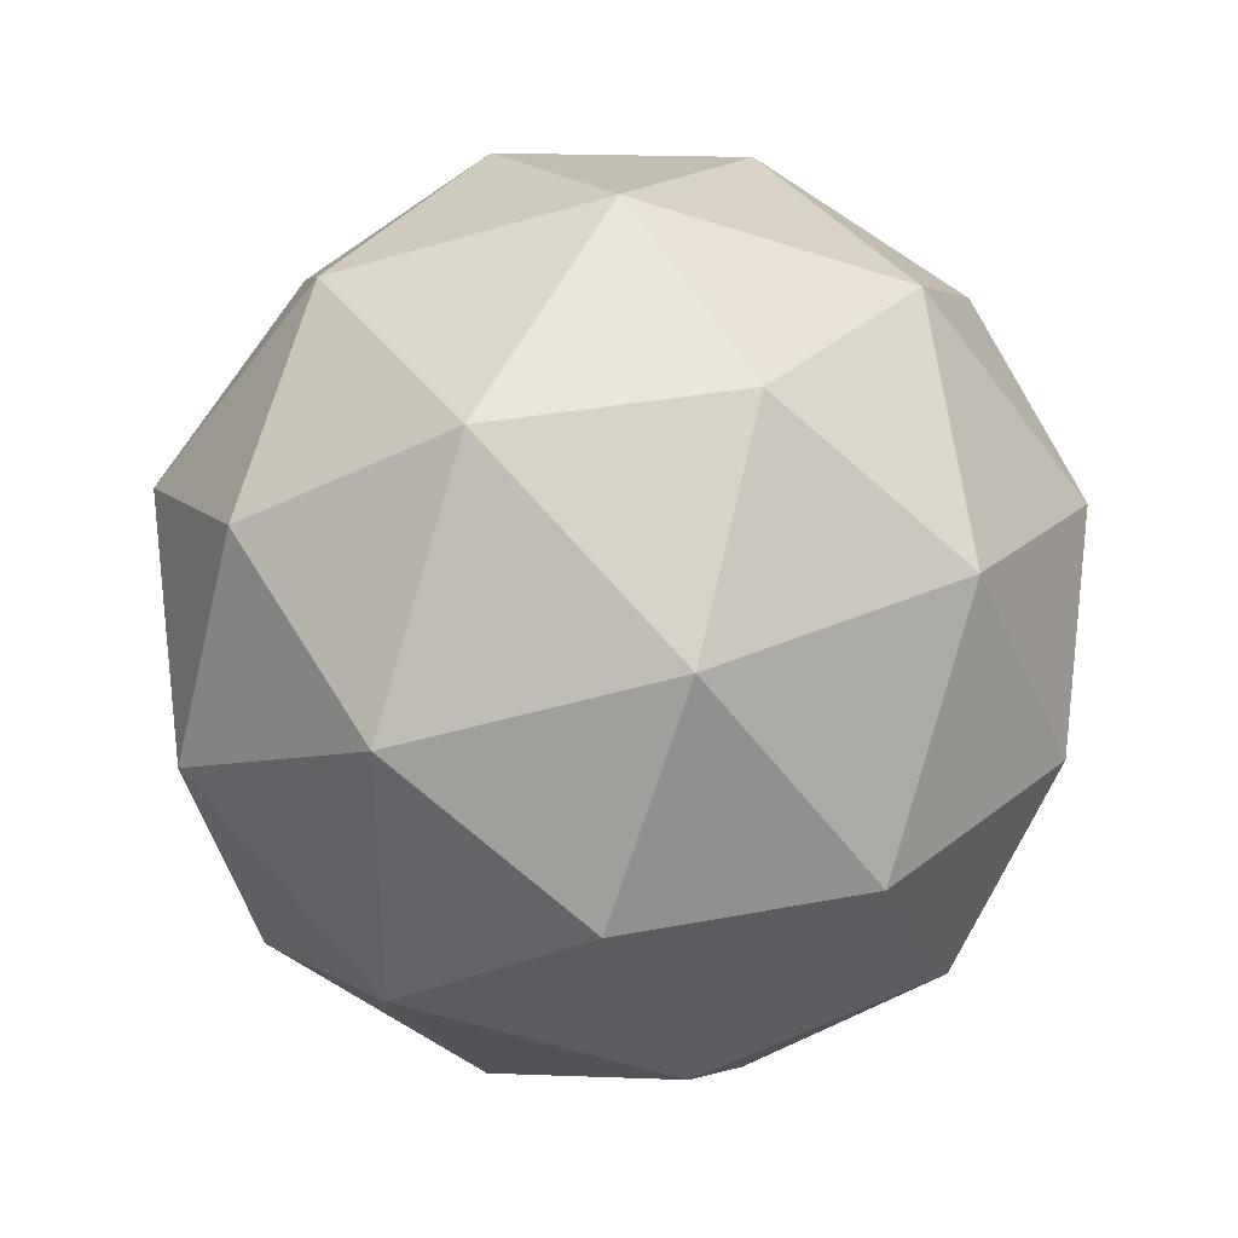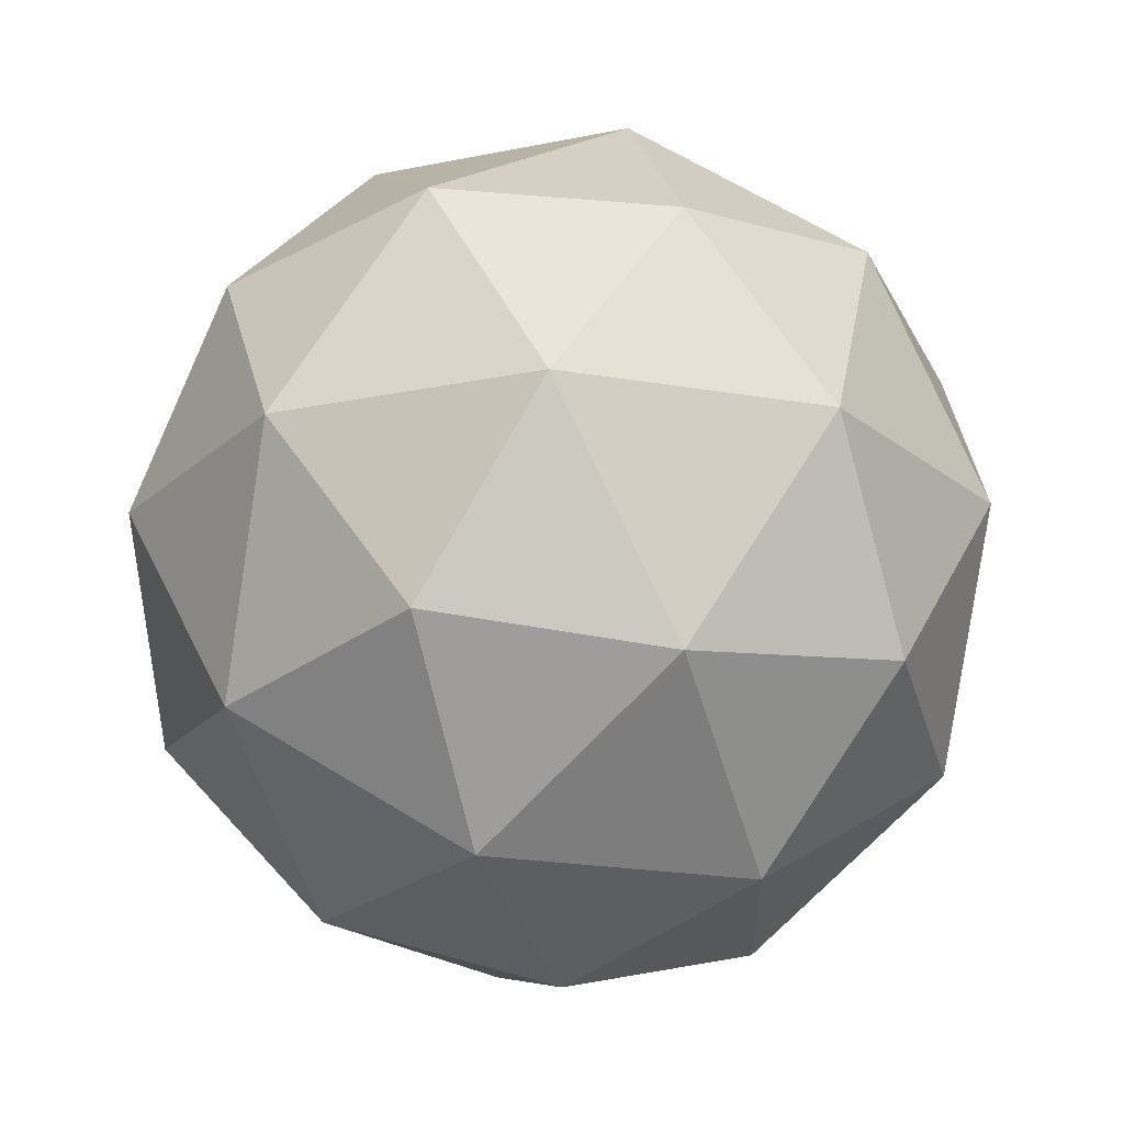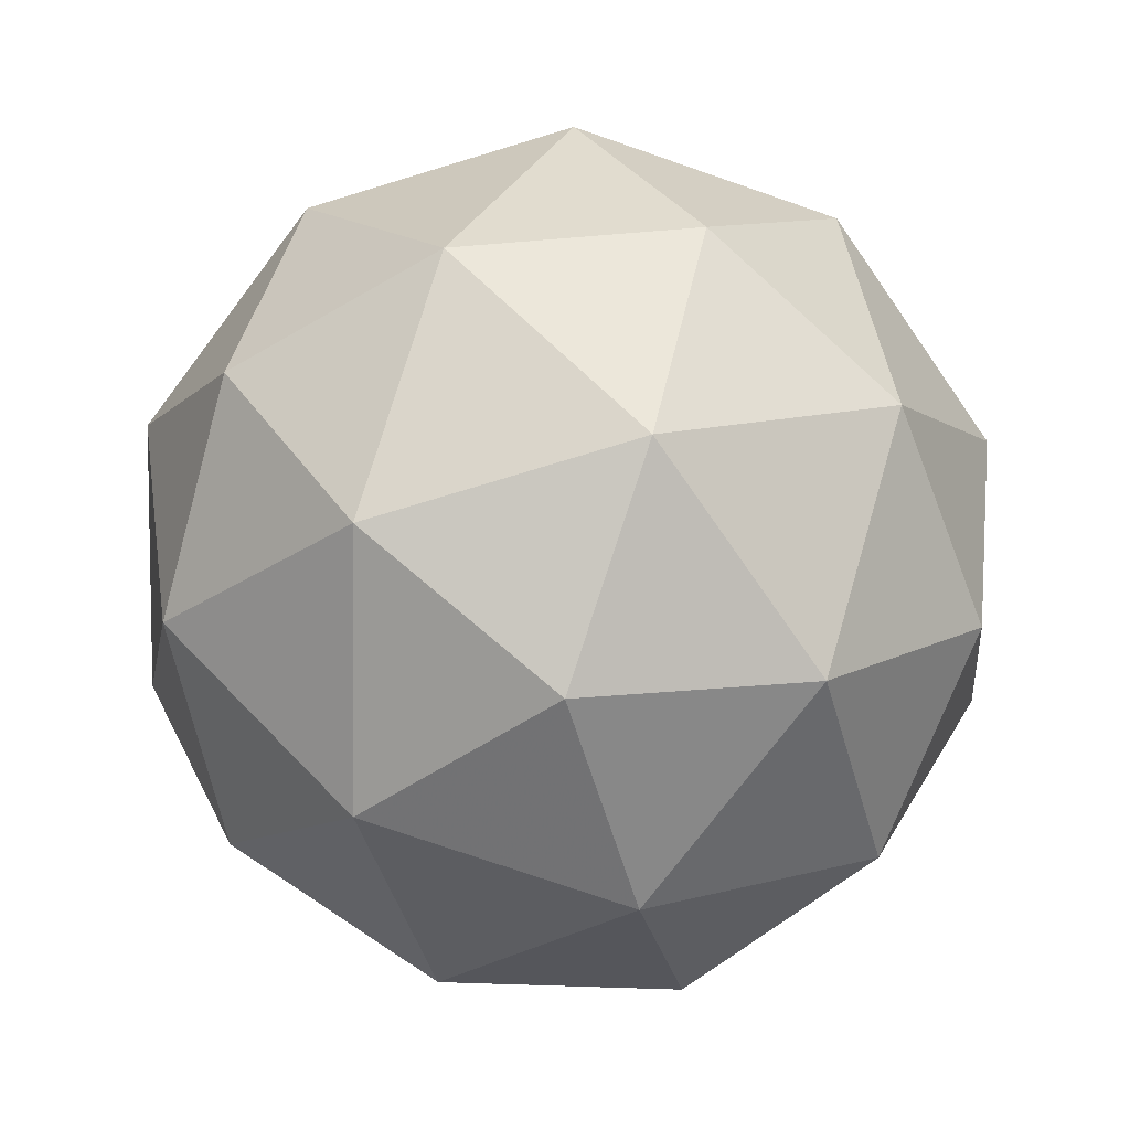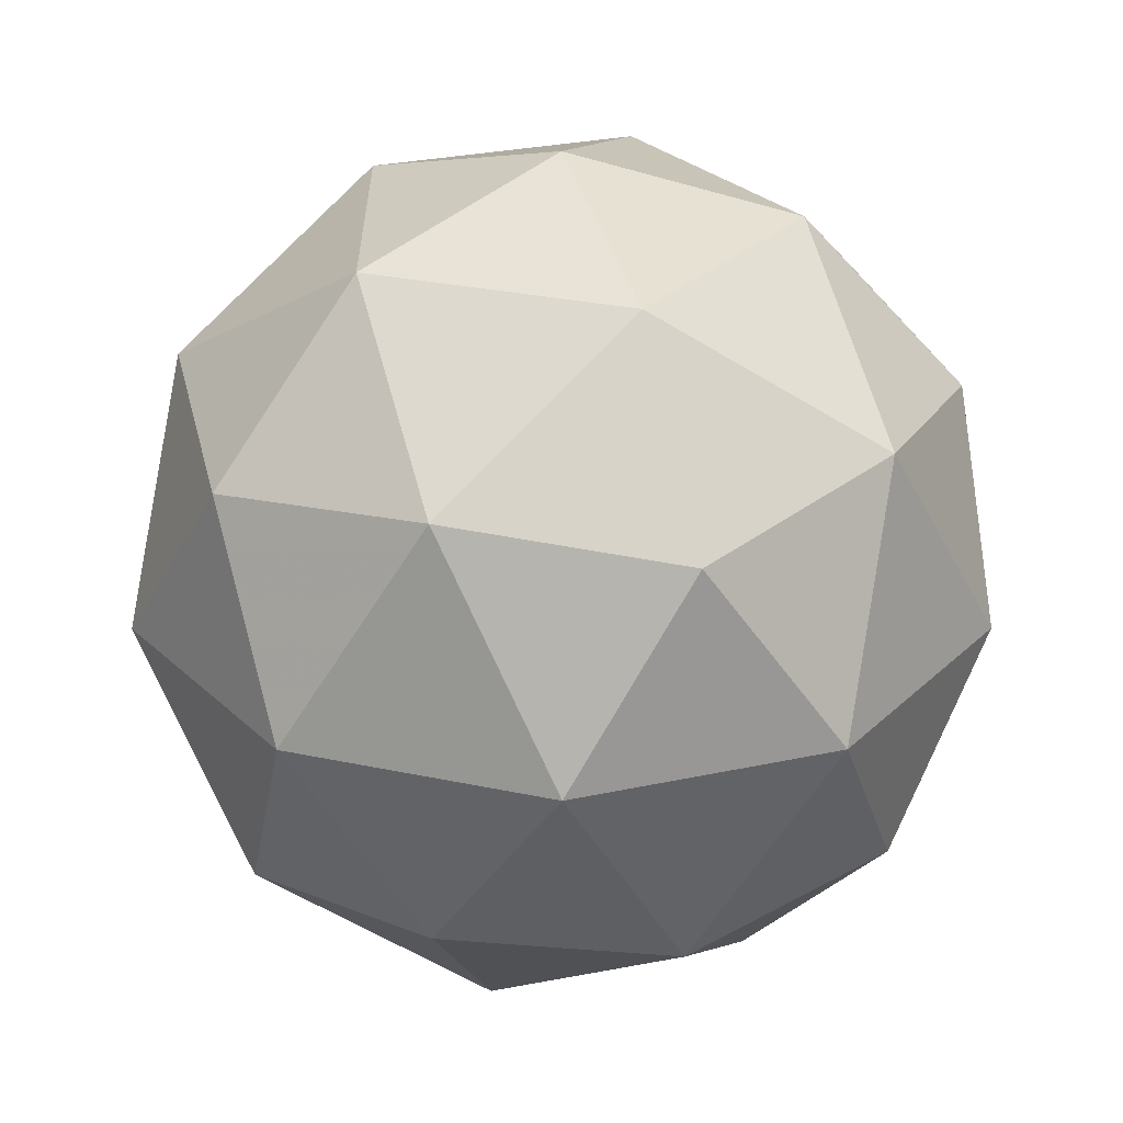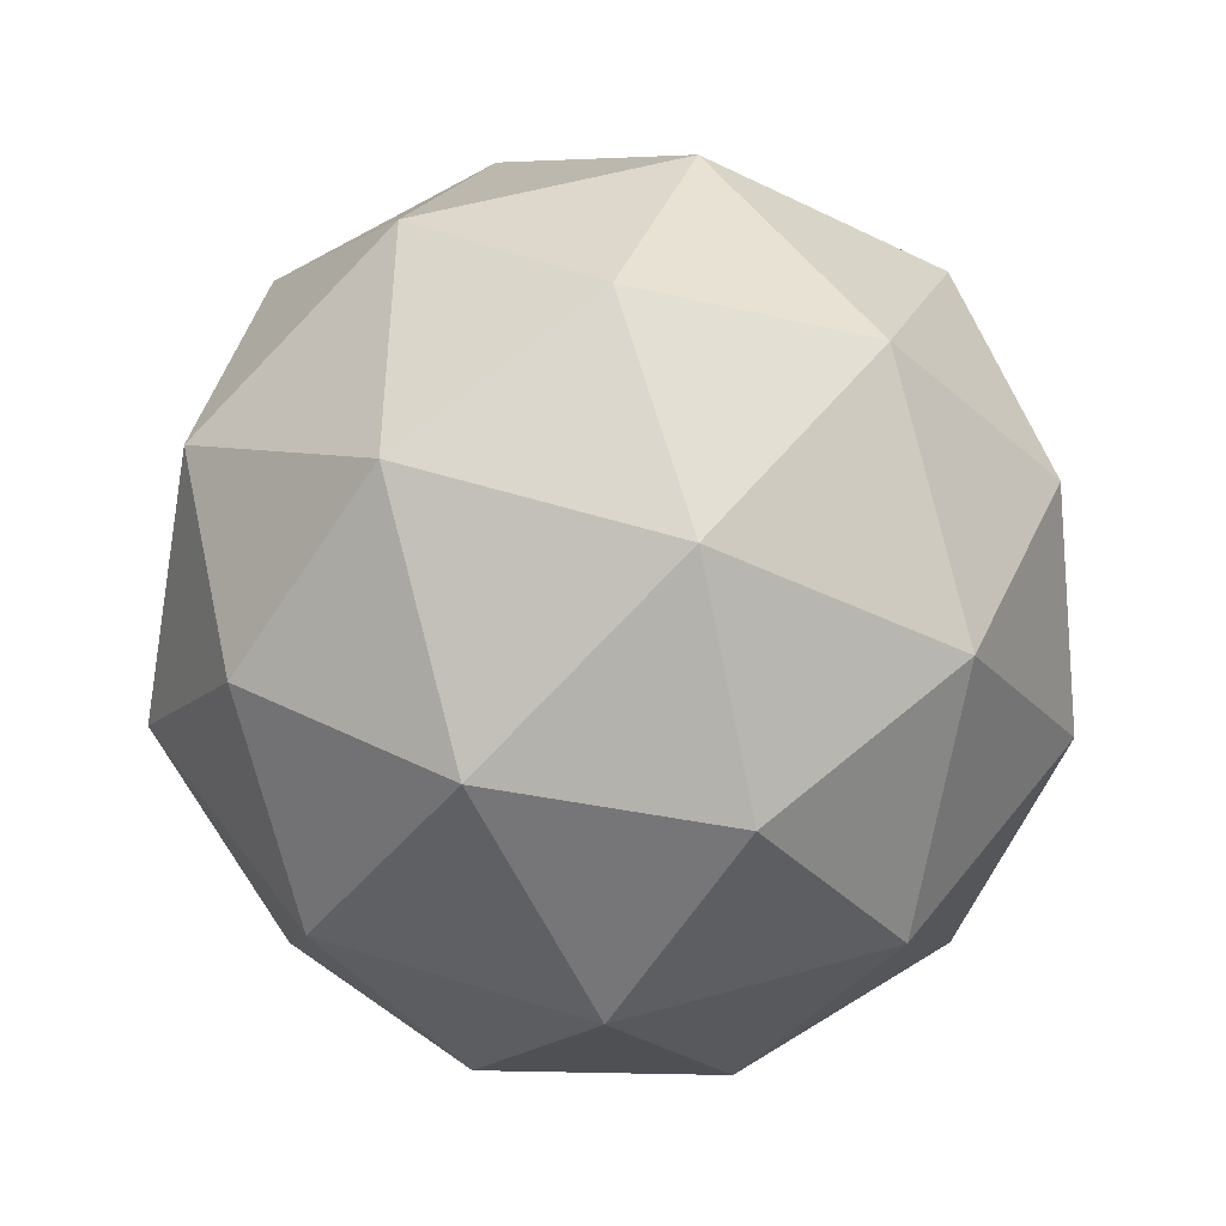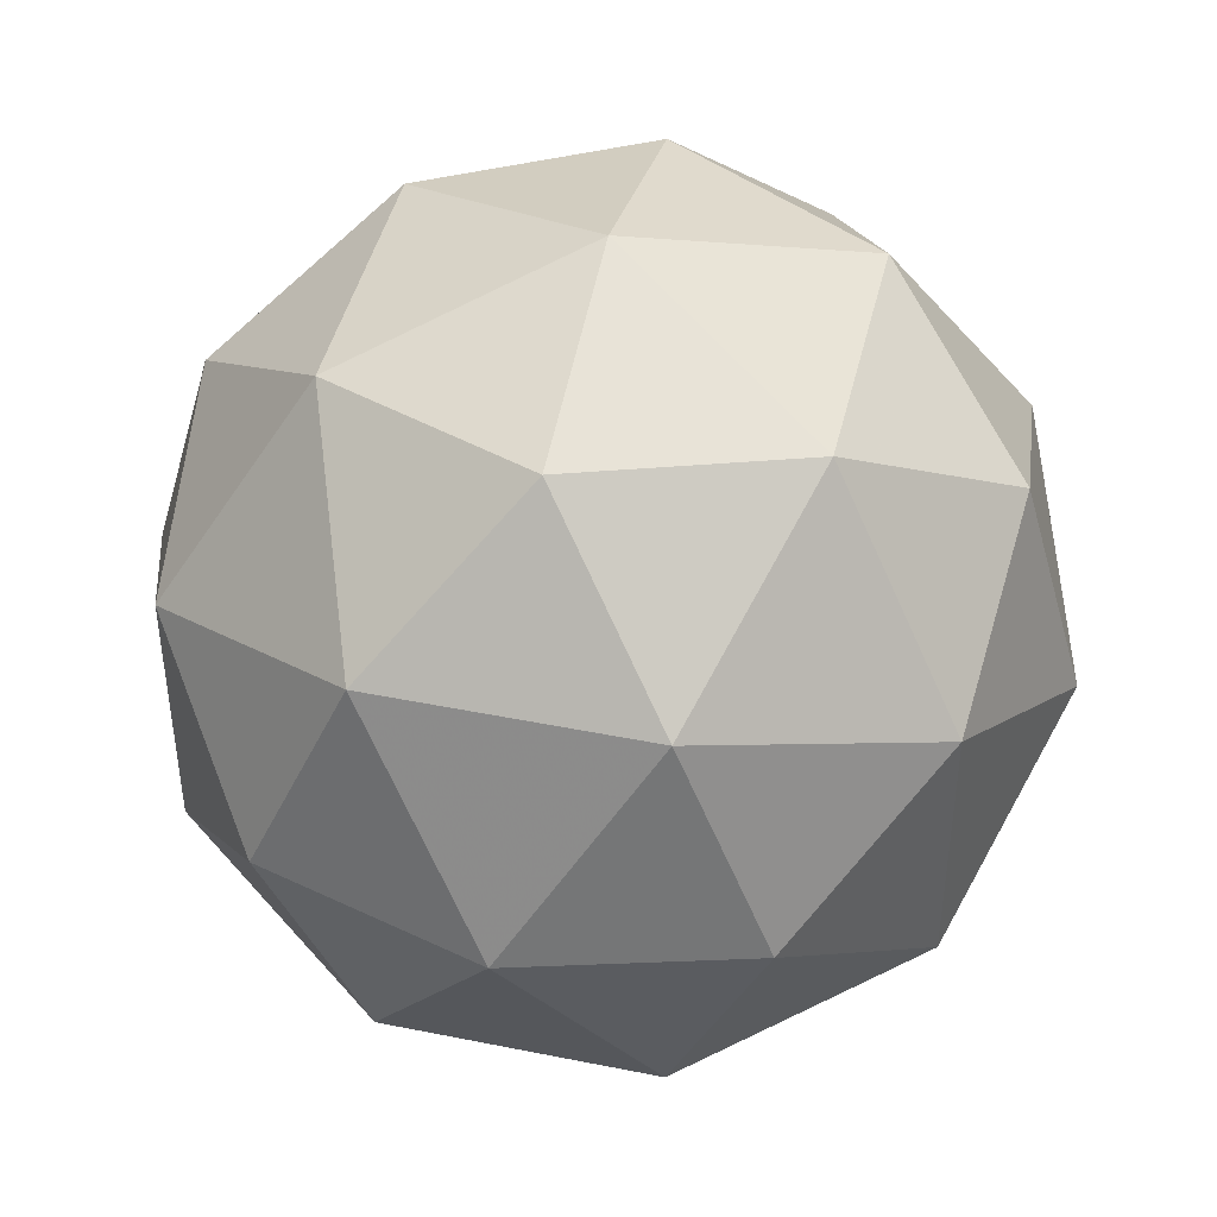
<metadata>
{"format":"obj","ext":"obj","renderer":"f3d","projection":"perspective","resolution":1024,"background":"white","views":[{"elev":35.9,"azim":118.3,"up":"+Z"},{"elev":-22.5,"azim":-70.5,"up":"+Y"},{"elev":-74.8,"azim":-109.1,"up":"+Y"},{"elev":28.6,"azim":-144.1,"up":"+Y"},{"elev":52.1,"azim":-71.1,"up":"+Y"},{"elev":44.8,"azim":161.5,"up":"+Z"}]}
</metadata>
<code>
g AVFR-i8-g129-s1374
v 7637 -2281 101.3
v 7726 -2250 166.2
v 7603 -2250 206.3
v 7789 -2165 211.7
v 7815 -2182 101.3
v 7526 -2250 101.3
v 7603 -2250 -3.736
v 7726 -2250 36.37
v 7836 -2071 166.2
v 7579 -2165 279.9
v 7692 -2182 271.2
v 7637 -2071 311.3
v 7449 -2165 101.3
v 7492 -2182 206.3
v 7437 -2071 166.2
v 7579 -2165 -77.37
v 7492 -2182 -3.737
v 7513 -2071 -68.63
v 7789 -2165 -9.139
v 7692 -2182 -68.63
v 7760 -2071 -68.63
v 7760 -2071 271.2
v 7513 -2071 271.2
v 7437 -2071 36.37
v 7637 -2071 -108.7
v 7836 -2071 36.37
v 7695 -1978 279.9
v 7781 -1961 206.3
v 7671 -1893 206.3
v 7485 -1978 211.7
v 7581 -1961 271.2
v 7547 -1893 166.2
v 7485 -1978 -9.139
v 7458 -1961 101.3
v 7547 -1893 36.37
v 7695 -1978 -77.37
v 7581 -1961 -68.63
v 7671 -1893 -3.736
v 7824 -1978 101.3
v 7781 -1961 -3.737
v 7747 -1893 101.3
v 7637 -1861 101.3
f 1 2 3
f 4 2 5
f 1 3 6
f 1 6 7
f 1 7 8
f 4 5 9
f 10 11 12
f 13 14 15
f 16 17 18
f 19 20 21
f 4 9 22
f 10 12 23
f 13 15 24
f 16 18 25
f 19 21 26
f 27 28 29
f 30 31 32
f 33 34 35
f 36 37 38
f 39 40 41
f 41 38 42
f 41 40 38
f 40 36 38
f 38 35 42
f 38 37 35
f 37 33 35
f 35 32 42
f 35 34 32
f 34 30 32
f 32 29 42
f 32 31 29
f 31 27 29
f 29 41 42
f 29 28 41
f 28 39 41
f 26 40 39
f 26 21 40
f 21 36 40
f 25 37 36
f 25 18 37
f 18 33 37
f 24 34 33
f 24 15 34
f 15 30 34
f 23 31 30
f 23 12 31
f 12 27 31
f 22 28 27
f 22 9 28
f 9 39 28
f 21 25 36
f 21 20 25
f 20 16 25
f 18 24 33
f 18 17 24
f 17 13 24
f 15 23 30
f 15 14 23
f 14 10 23
f 12 22 27
f 12 11 22
f 11 4 22
f 9 26 39
f 9 5 26
f 5 19 26
f 8 20 19
f 8 7 20
f 7 16 20
f 7 17 16
f 7 6 17
f 6 13 17
f 6 14 13
f 6 3 14
f 3 10 14
f 5 8 19
f 5 2 8
f 2 1 8
f 3 11 10
f 3 2 11
f 2 4 11
f 2 4 11

</code>
